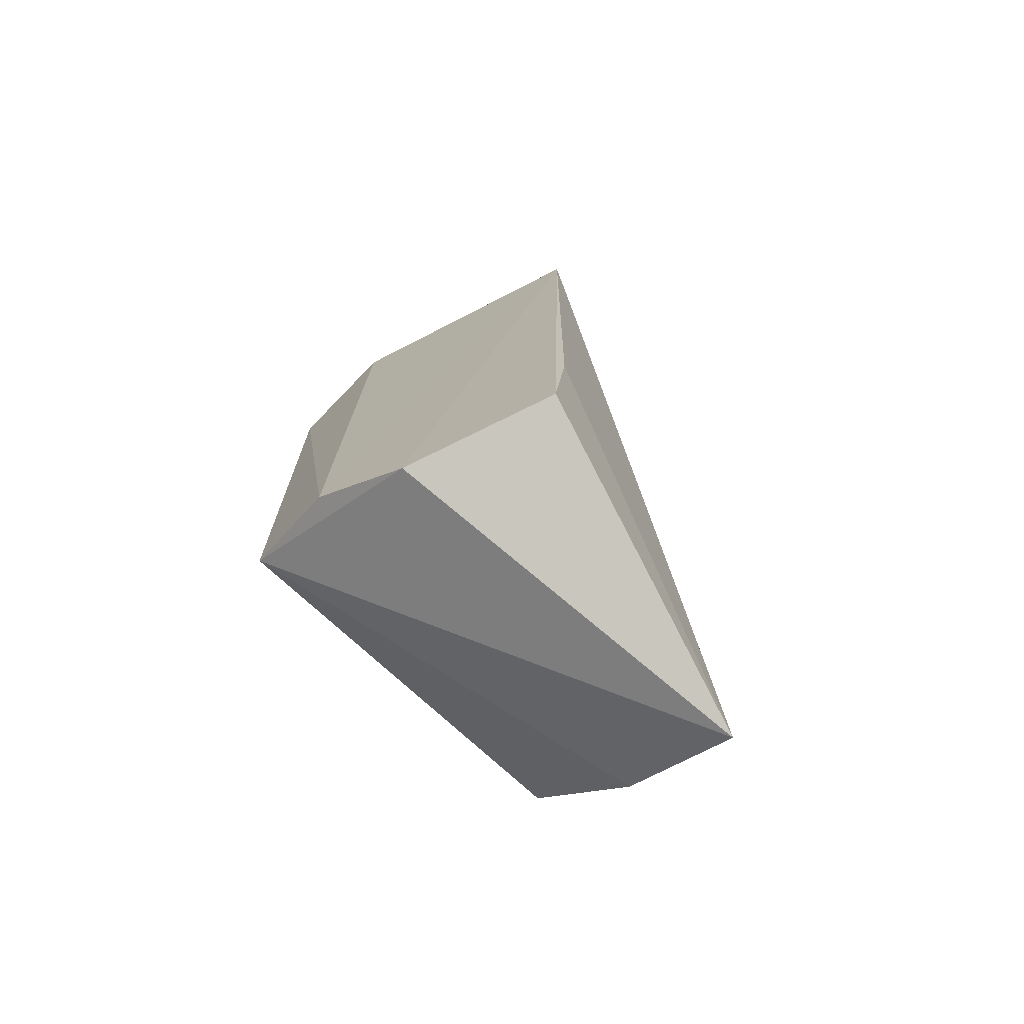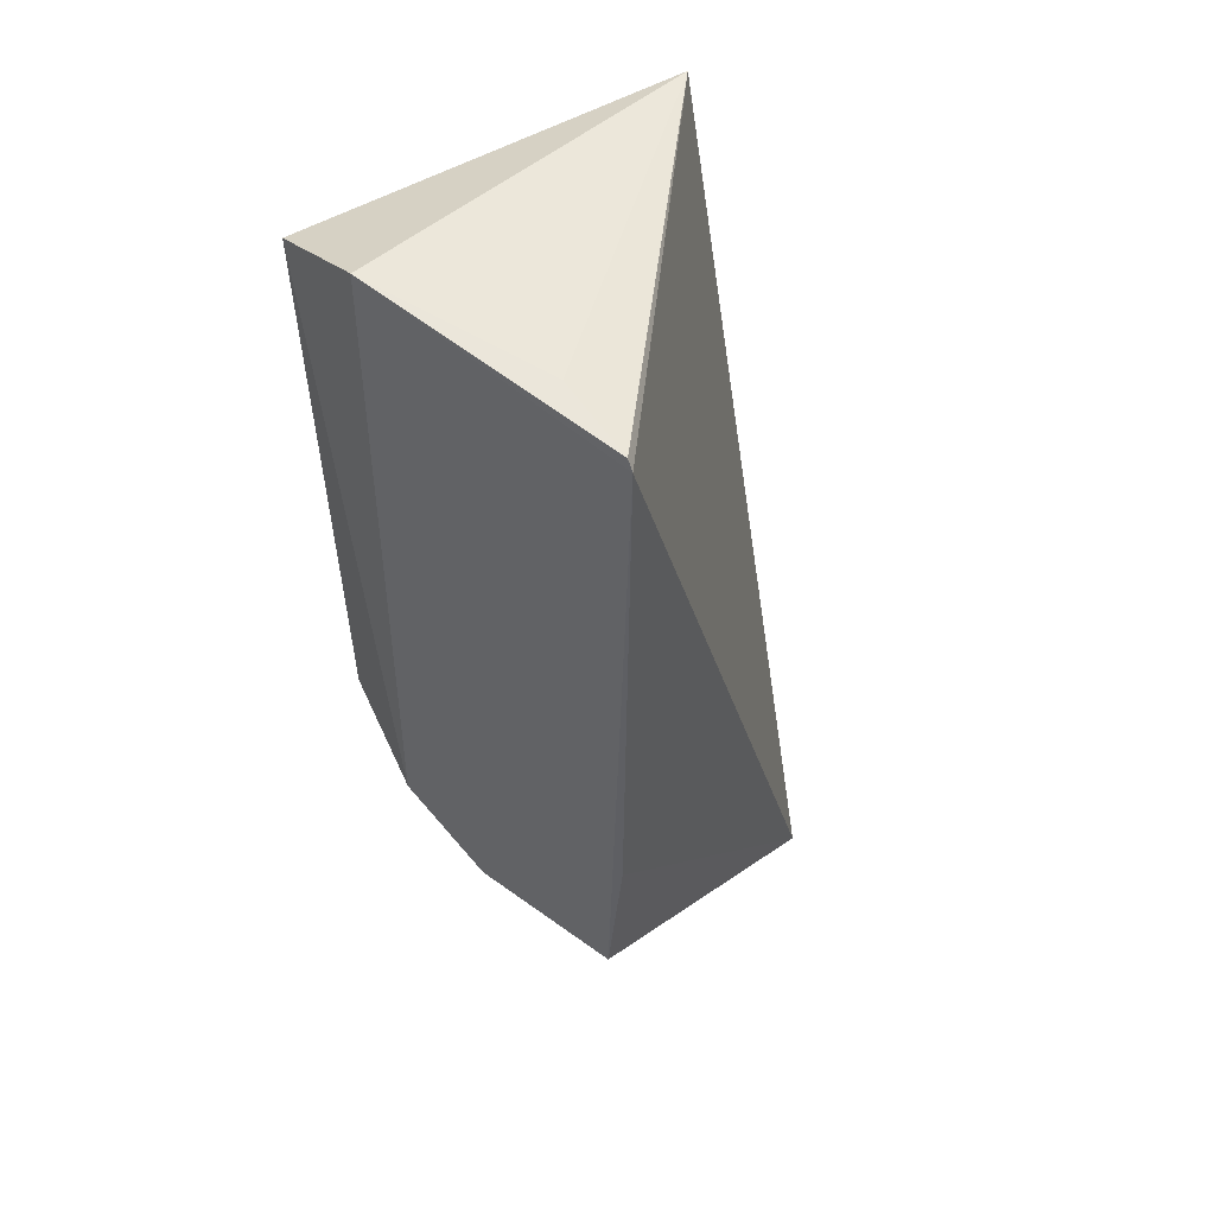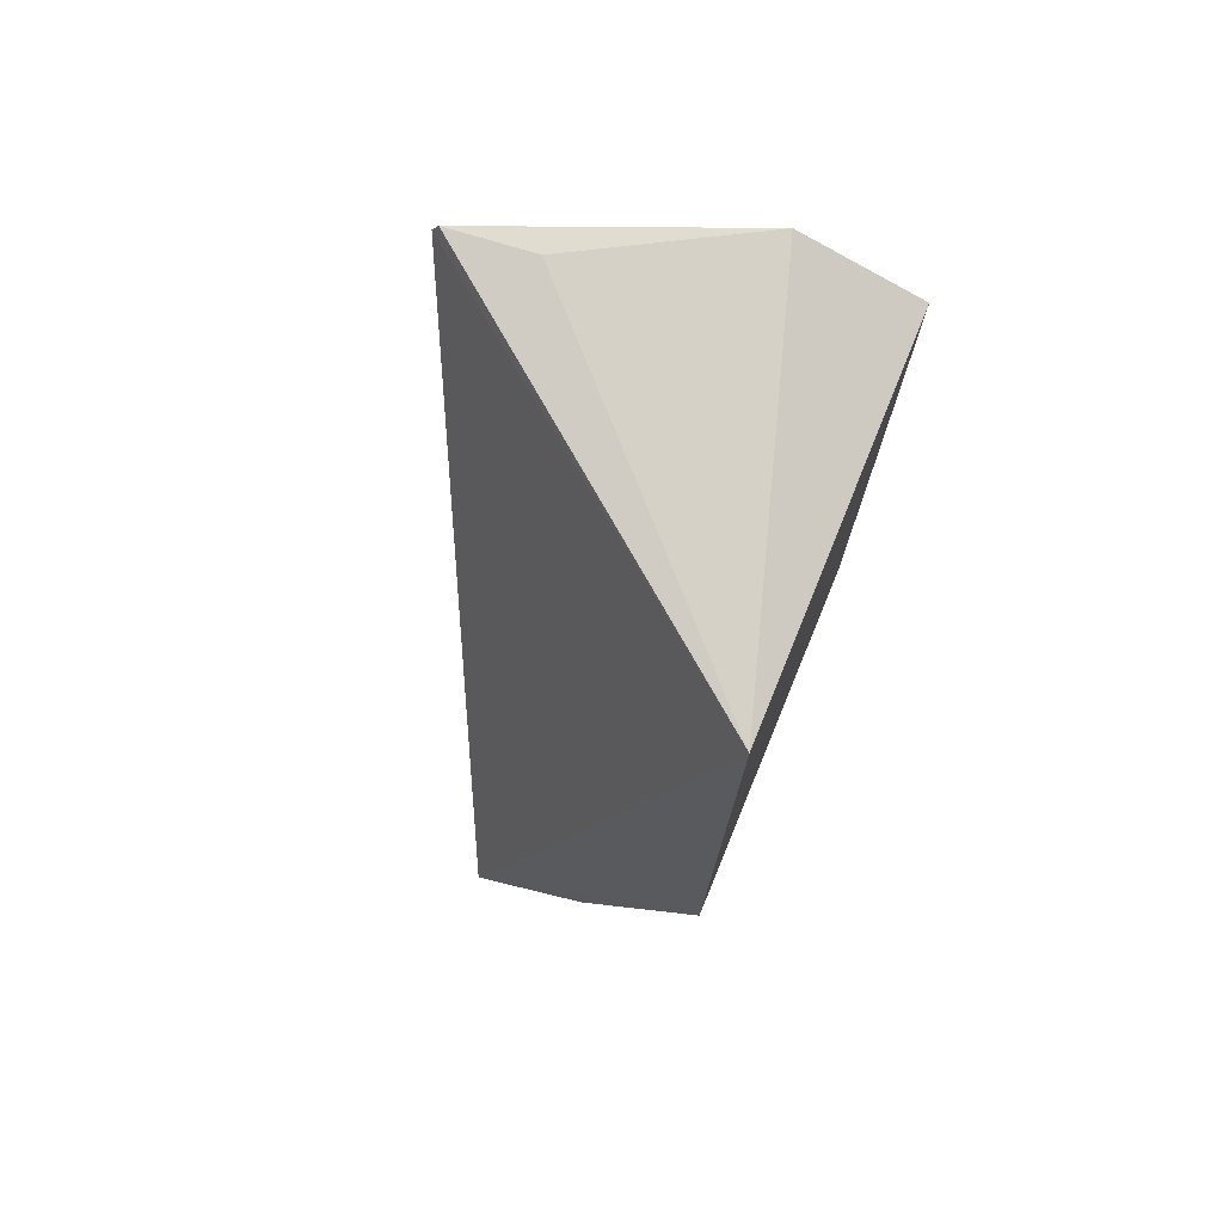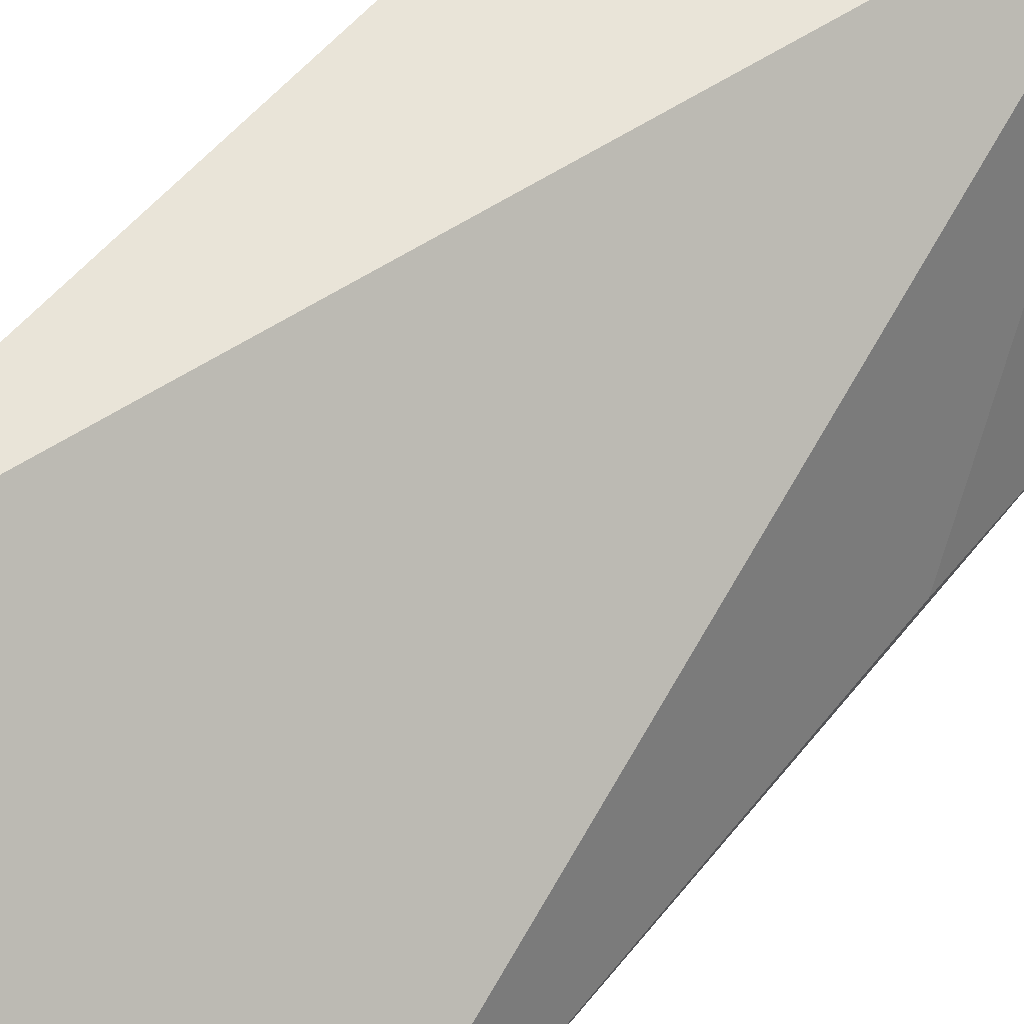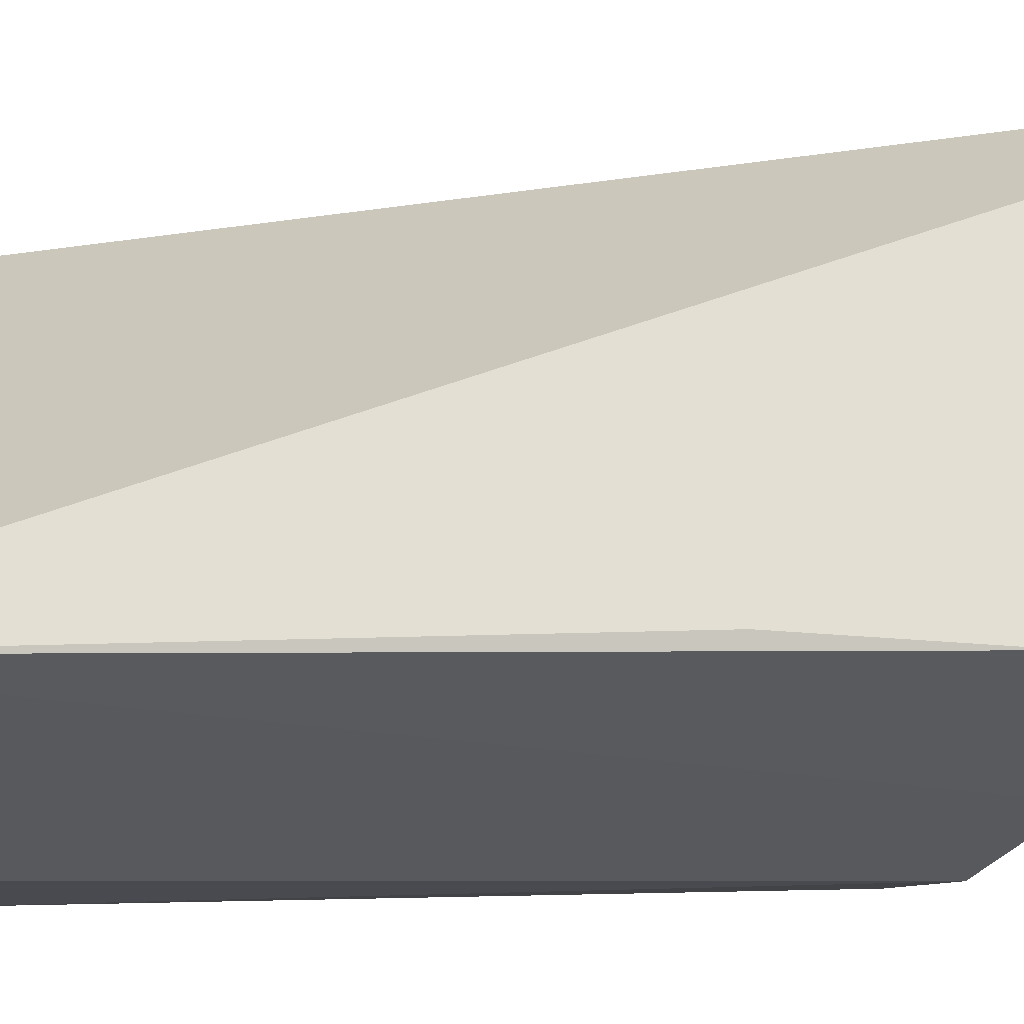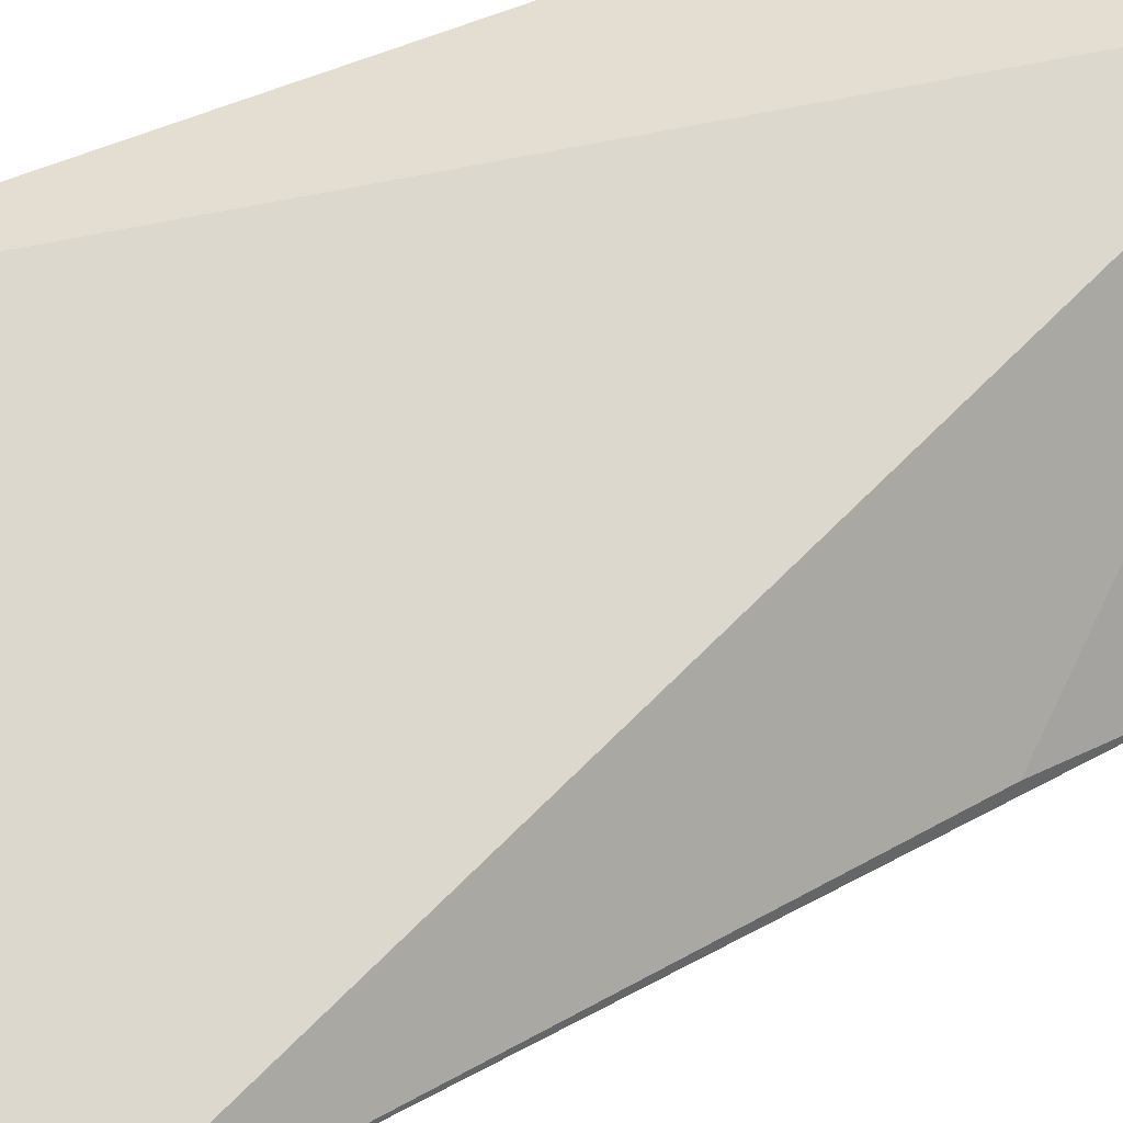
<metadata>
{"format":"obj","ext":"obj","renderer":"f3d","projection":"perspective","resolution":1024,"background":"white","views":[{"elev":-73.7,"azim":-132.3,"up":"+Y"},{"elev":52.4,"azim":-121.2,"up":"+Y"},{"elev":70.6,"azim":22.8,"up":"+Y"},{"elev":60.4,"azim":-140.4,"up":"+Z"},{"elev":-10.0,"azim":-80.5,"up":"+Z"},{"elev":35.4,"azim":-127.2,"up":"+Z"}]}
</metadata>
<code>
v 0.07906 -0.1231 -0.417
v 0.1306 -0.06515 -0.4963
v 0.1343 0.05811 -0.4165
v 0.05734 0.06392 -0.4763
v 0.05865 -0.08979 -0.4788
v 0.1333 0.05768 -0.497
v 0.05601 0.06183 -0.4762
v 0.1313 -0.06543 -0.4165
v 0.08956 -0.08928 -0.4908
v 0.1097 0.06812 -0.4953
v 0.05789 -0.05768 -0.4761
v 0.1049 -0.1024 -0.4169
v 0.07488 0.06542 -0.4772
v 0.1085 -0.07599 -0.4974
f 6 3 2
f 7 1 3
f 7 3 4
f 8 2 3
f 8 3 1
f 9 2 1
f 9 1 5
f 9 5 7
f 10 3 6
f 10 7 4
f 11 7 5
f 11 5 1
f 11 1 7
f 12 8 1
f 12 1 2
f 12 2 8
f 13 10 4
f 13 4 3
f 13 3 10
f 14 9 7
f 14 7 10
f 14 2 9
f 14 10 6
f 14 6 2

</code>
